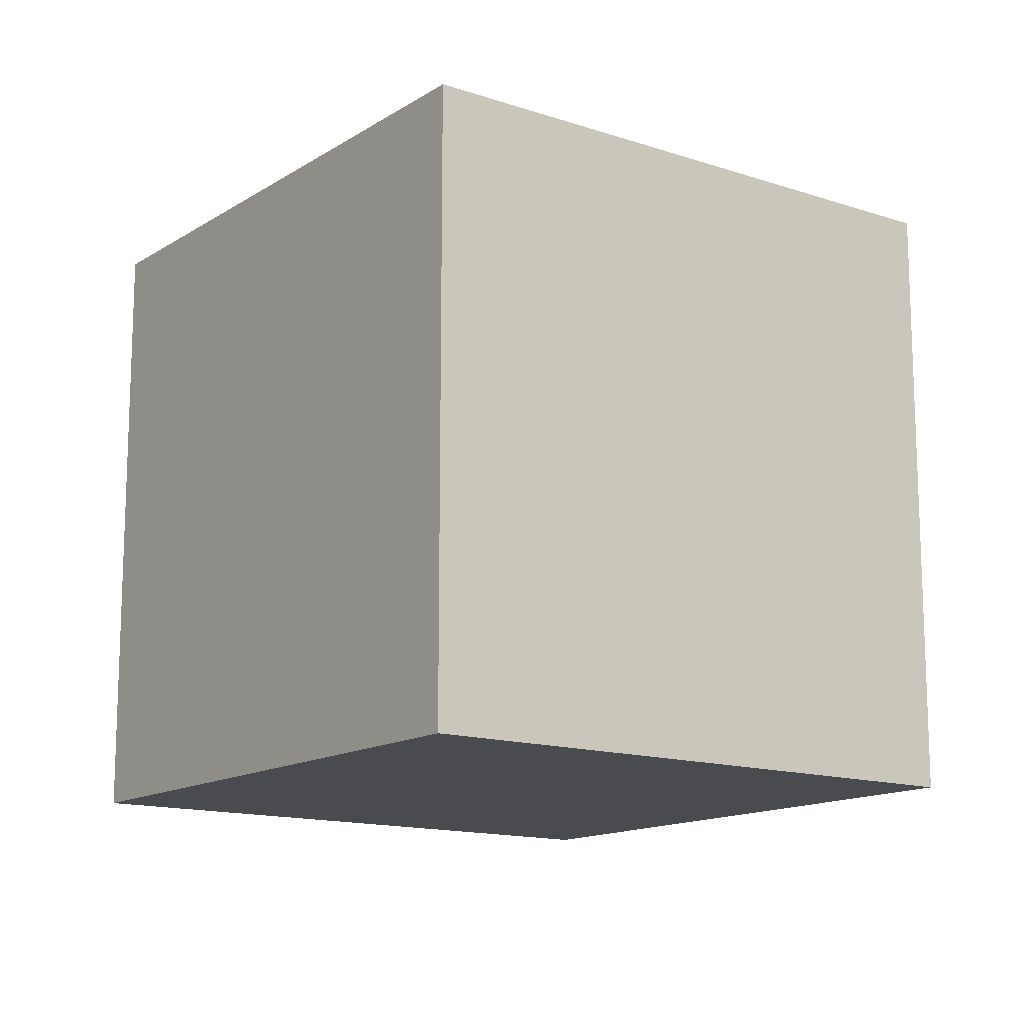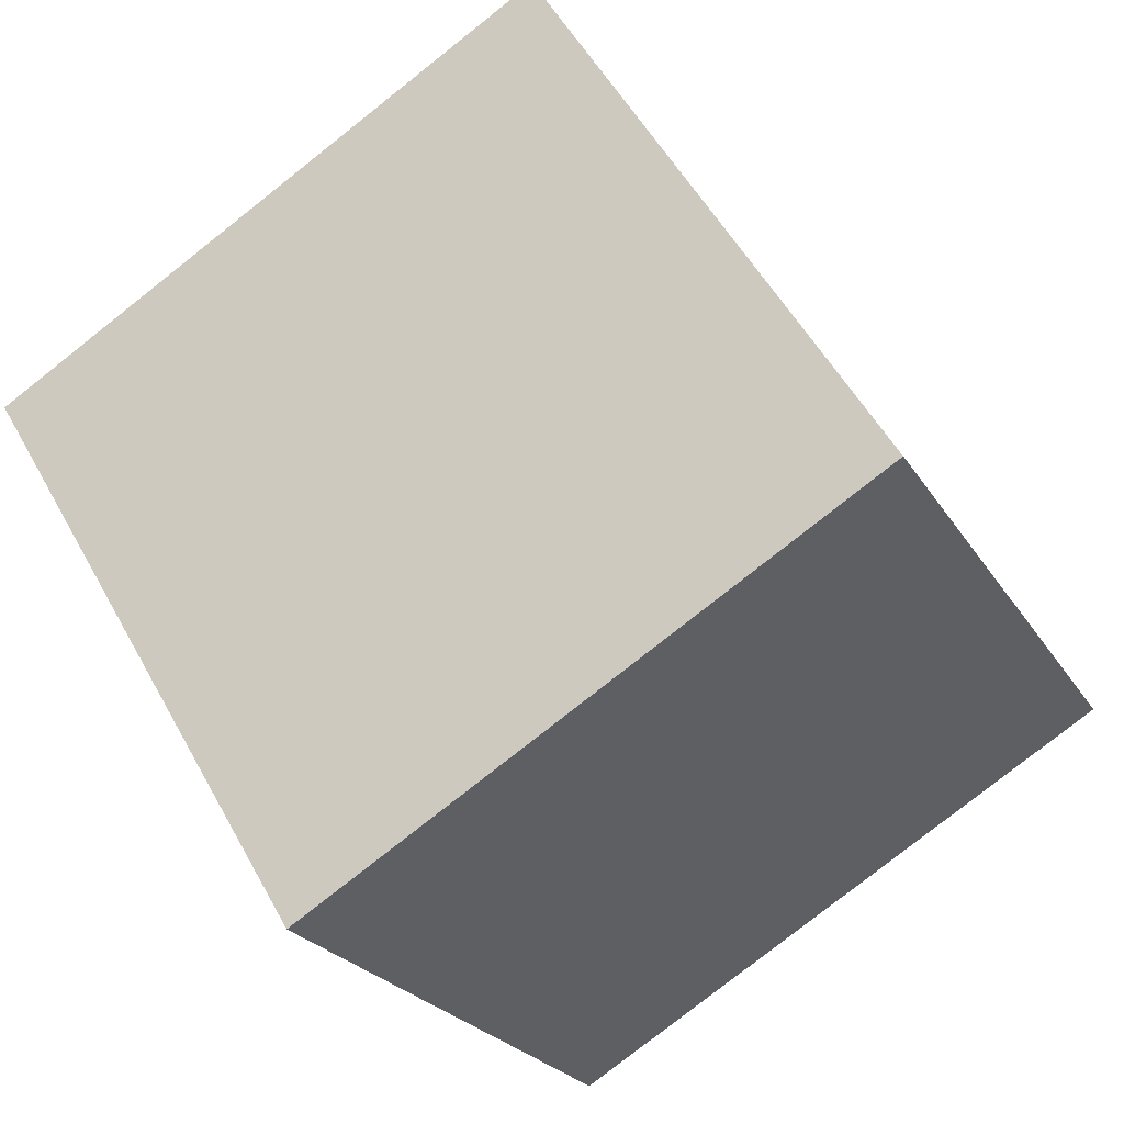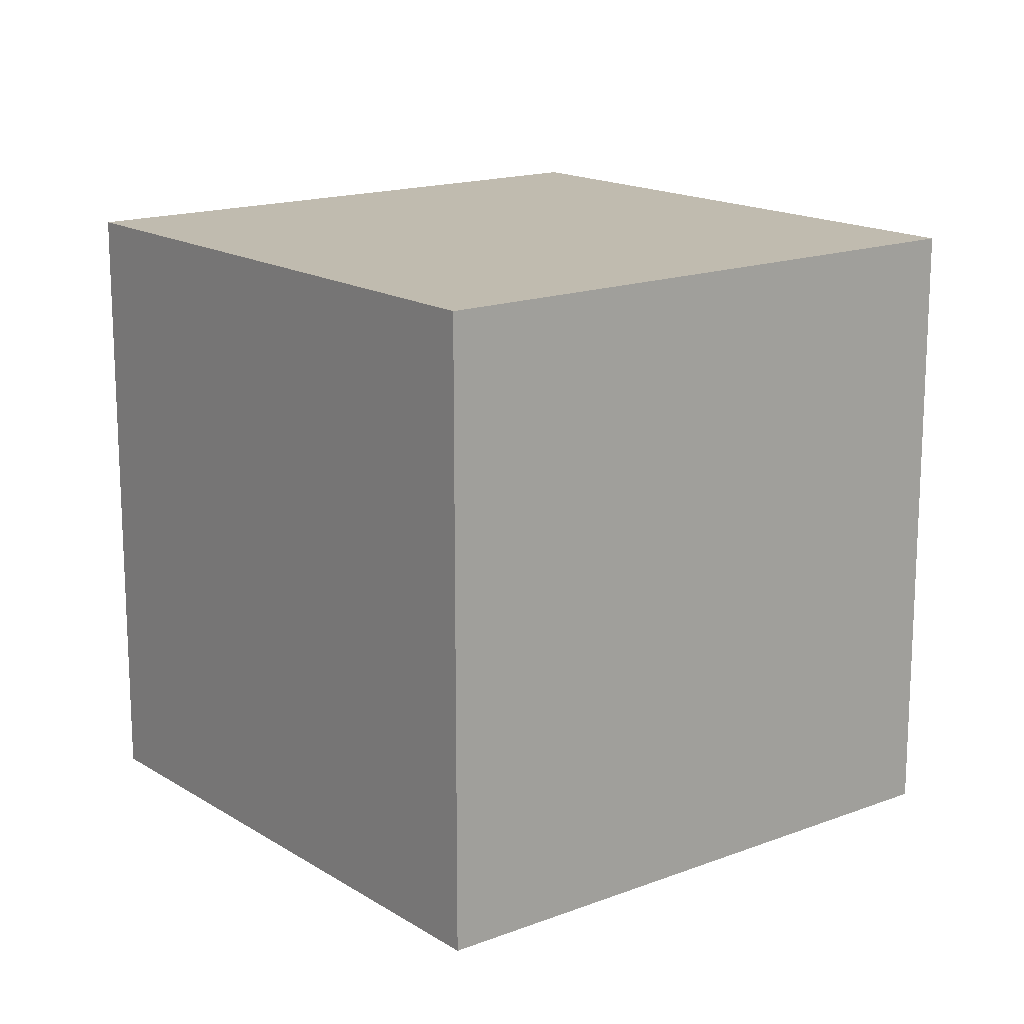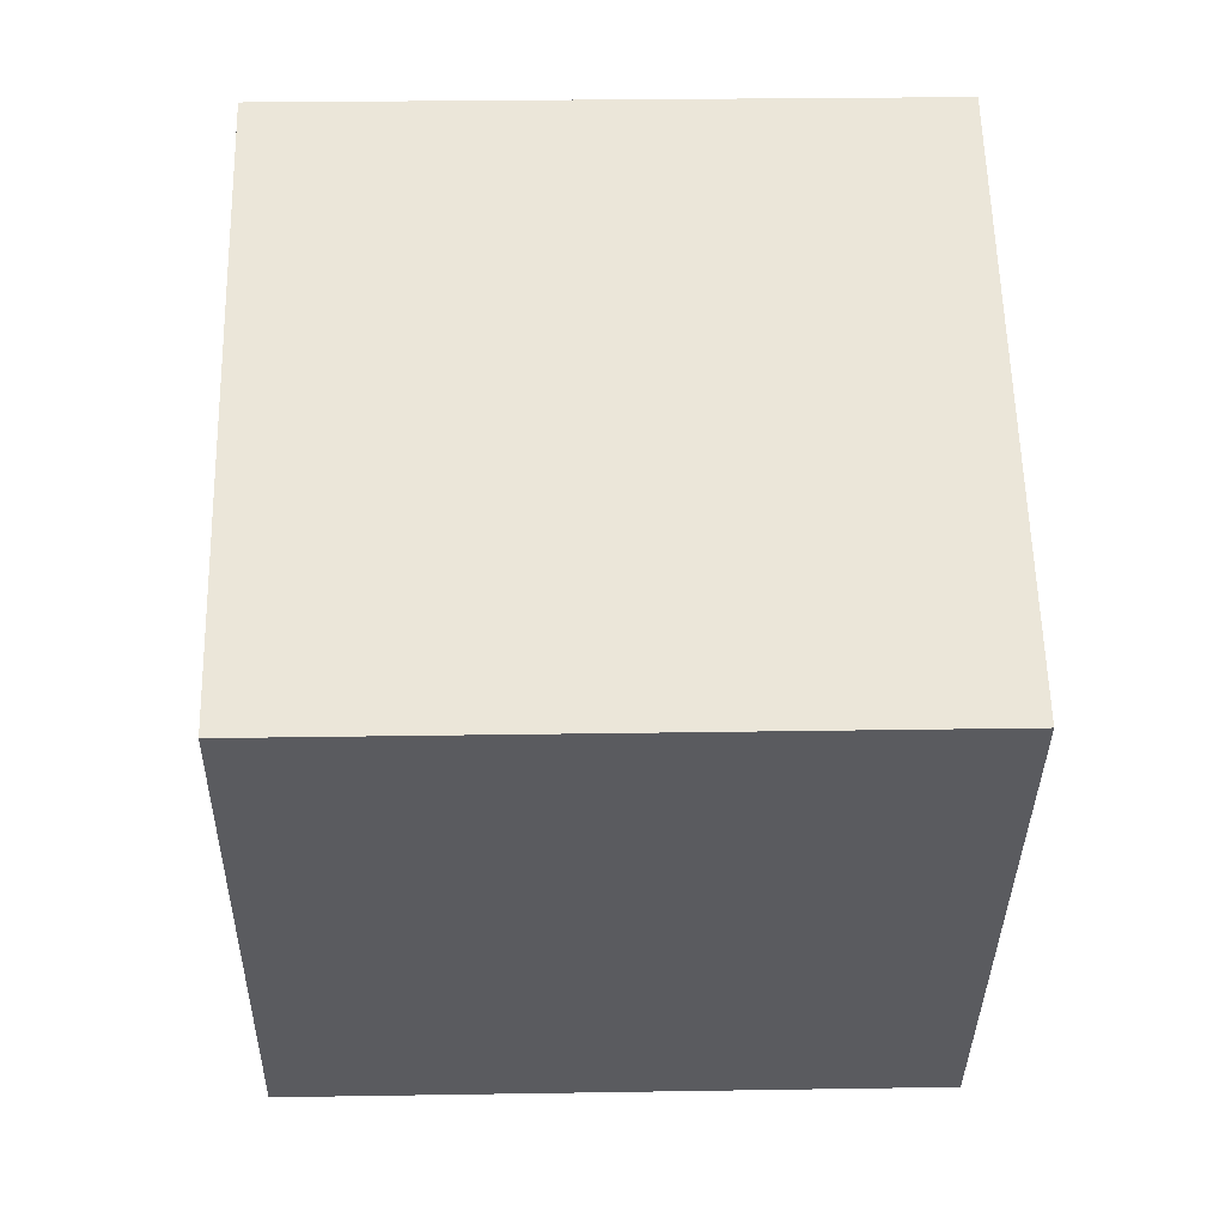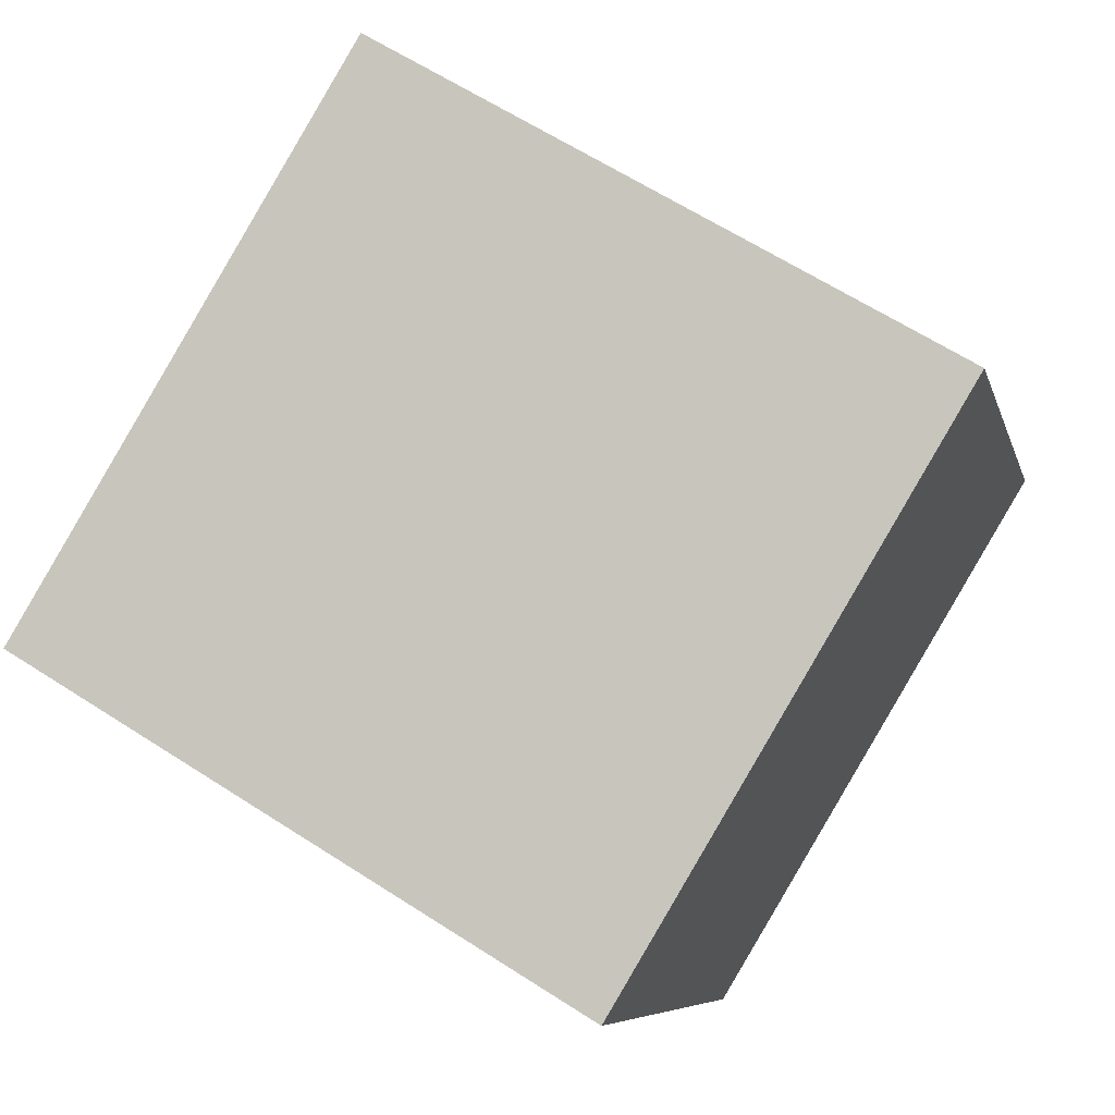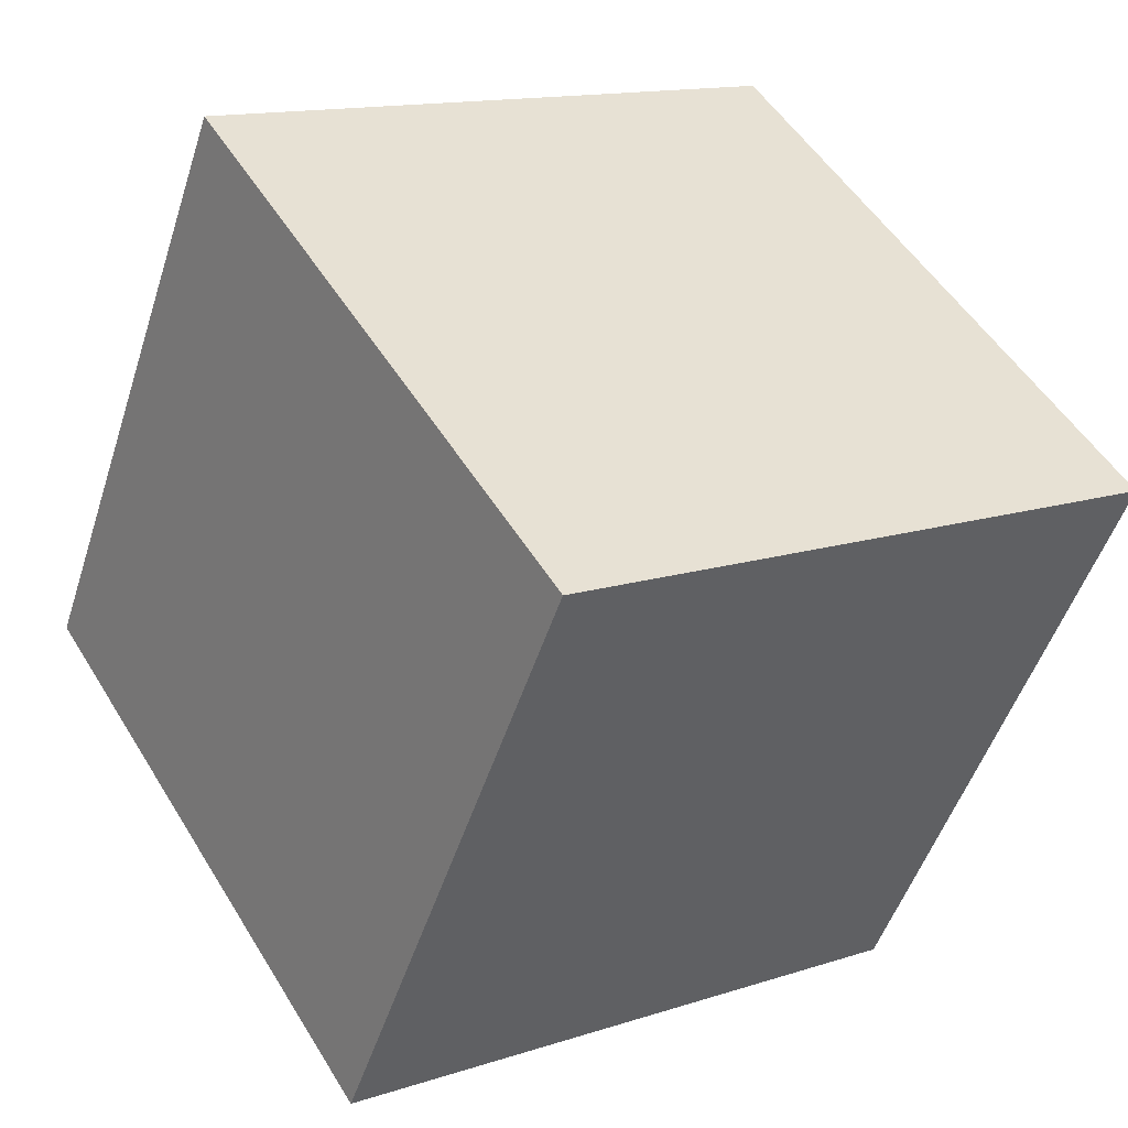
<metadata>
{"format":"obj","ext":"obj","renderer":"f3d","projection":"perspective","resolution":1024,"background":"white","views":[{"elev":-14.0,"azim":-5.4,"up":"+Z"},{"elev":-23.3,"azim":23.6,"up":"+Y"},{"elev":16.1,"azim":82.8,"up":"+Z"},{"elev":25.5,"azim":-91.5,"up":"+Y"},{"elev":-7.1,"azim":-167.4,"up":"+Y"},{"elev":13.9,"azim":-126.0,"up":"+Y"}]}
</metadata>
<code>
o Cube
v -1.372 0.3421 -1
v -1.372 0.3421 1
v 0.3421 1.372 1
v 0.3421 1.372 -1
v -0.3421 -1.372 -1
v -0.3421 -1.372 1
v 1.372 -0.3421 1
v 1.372 -0.3421 -1
f 1 2 4
f 5 8 7
f 1 5 2
f 2 6 7
f 3 7 8
f 5 1 8
f 2 3 4
f 6 5 7
f 5 6 2
f 3 2 7
f 4 3 8
f 1 4 8

</code>
